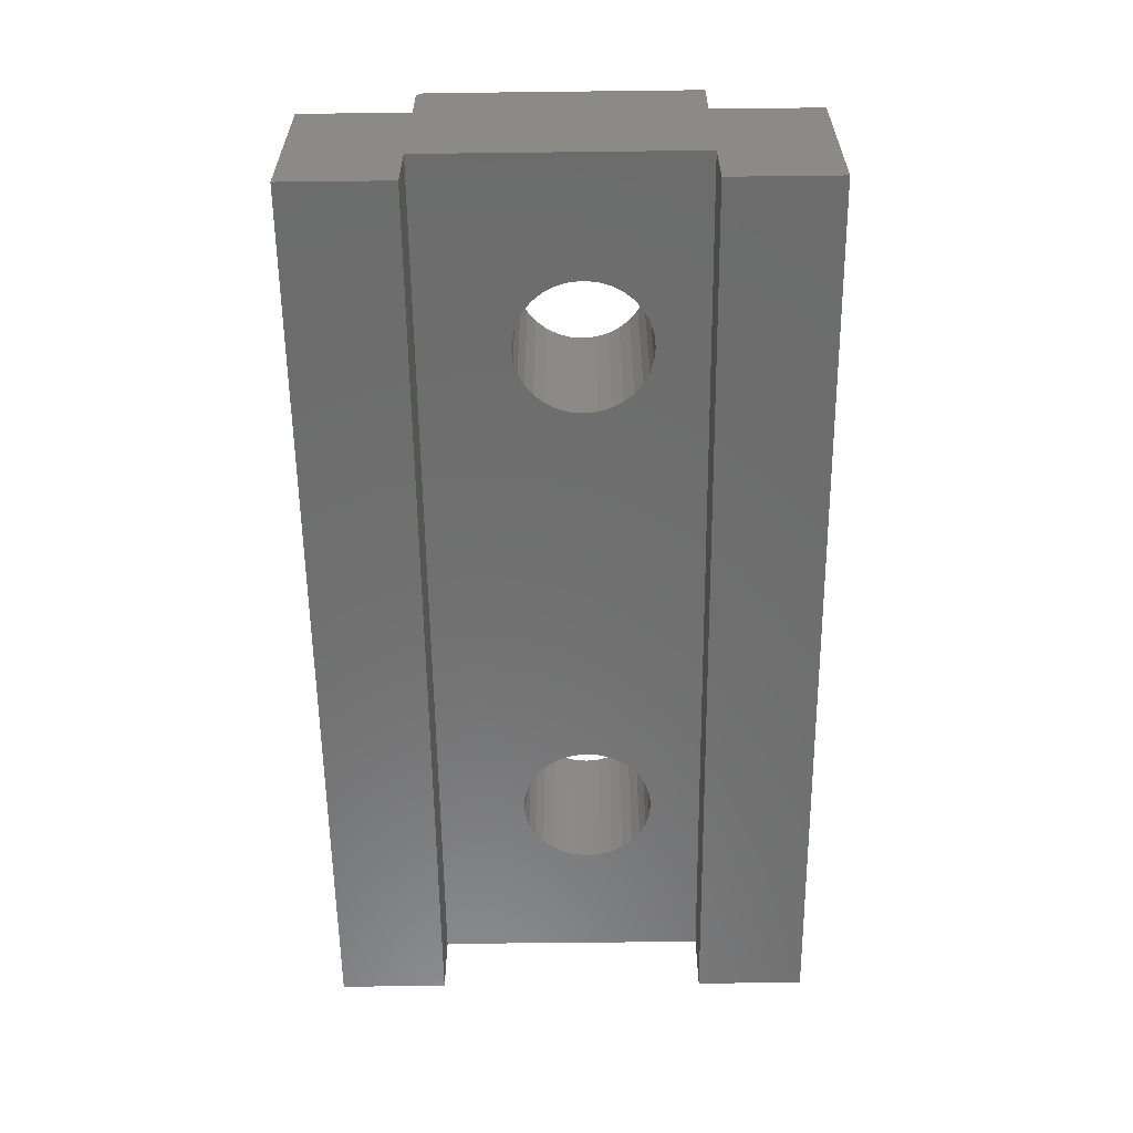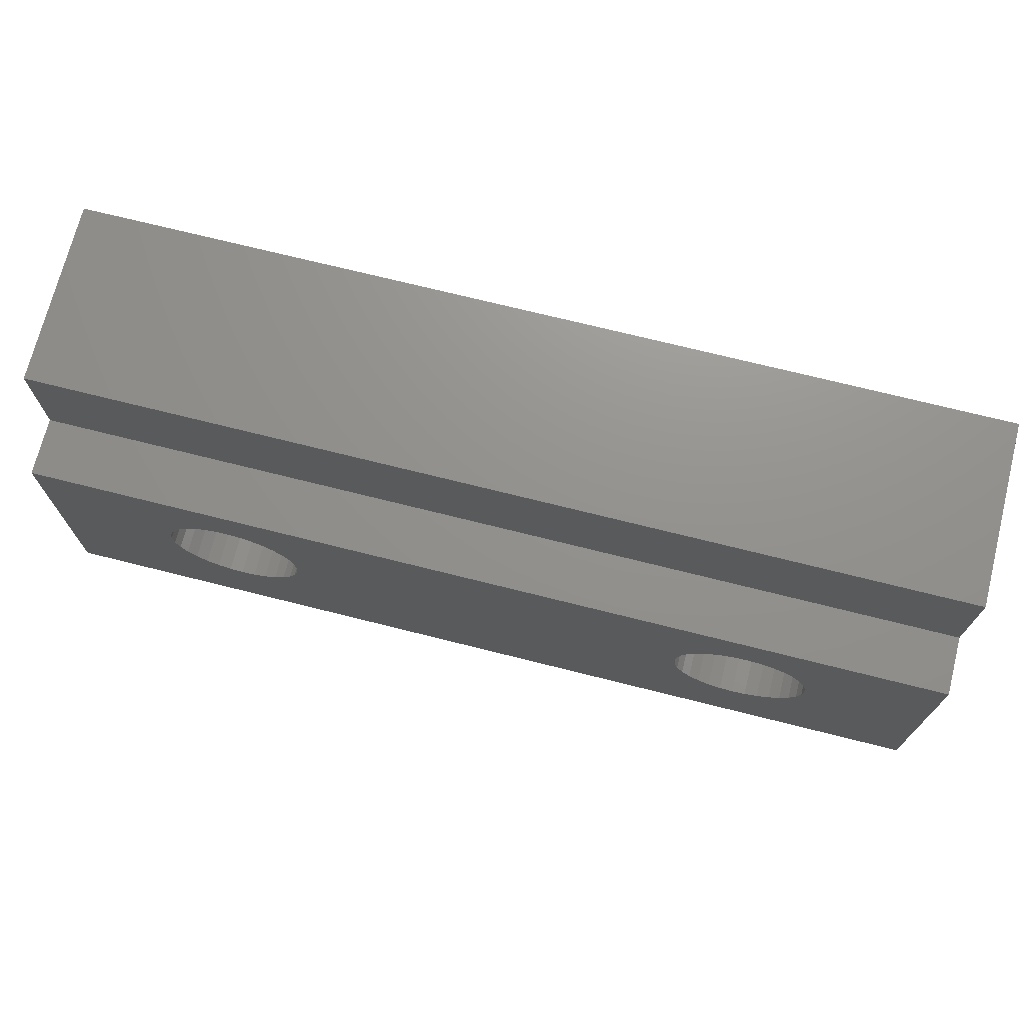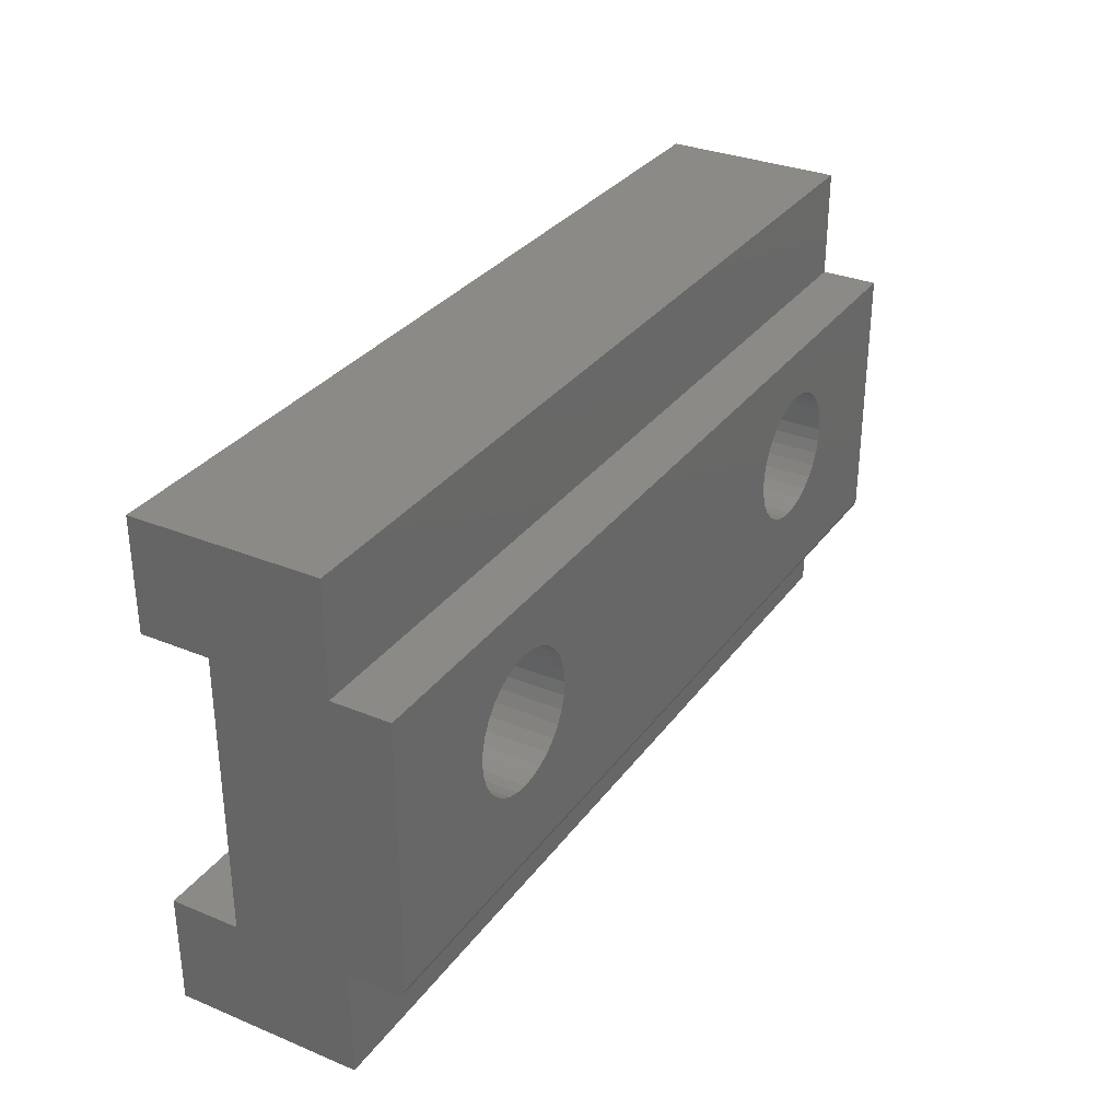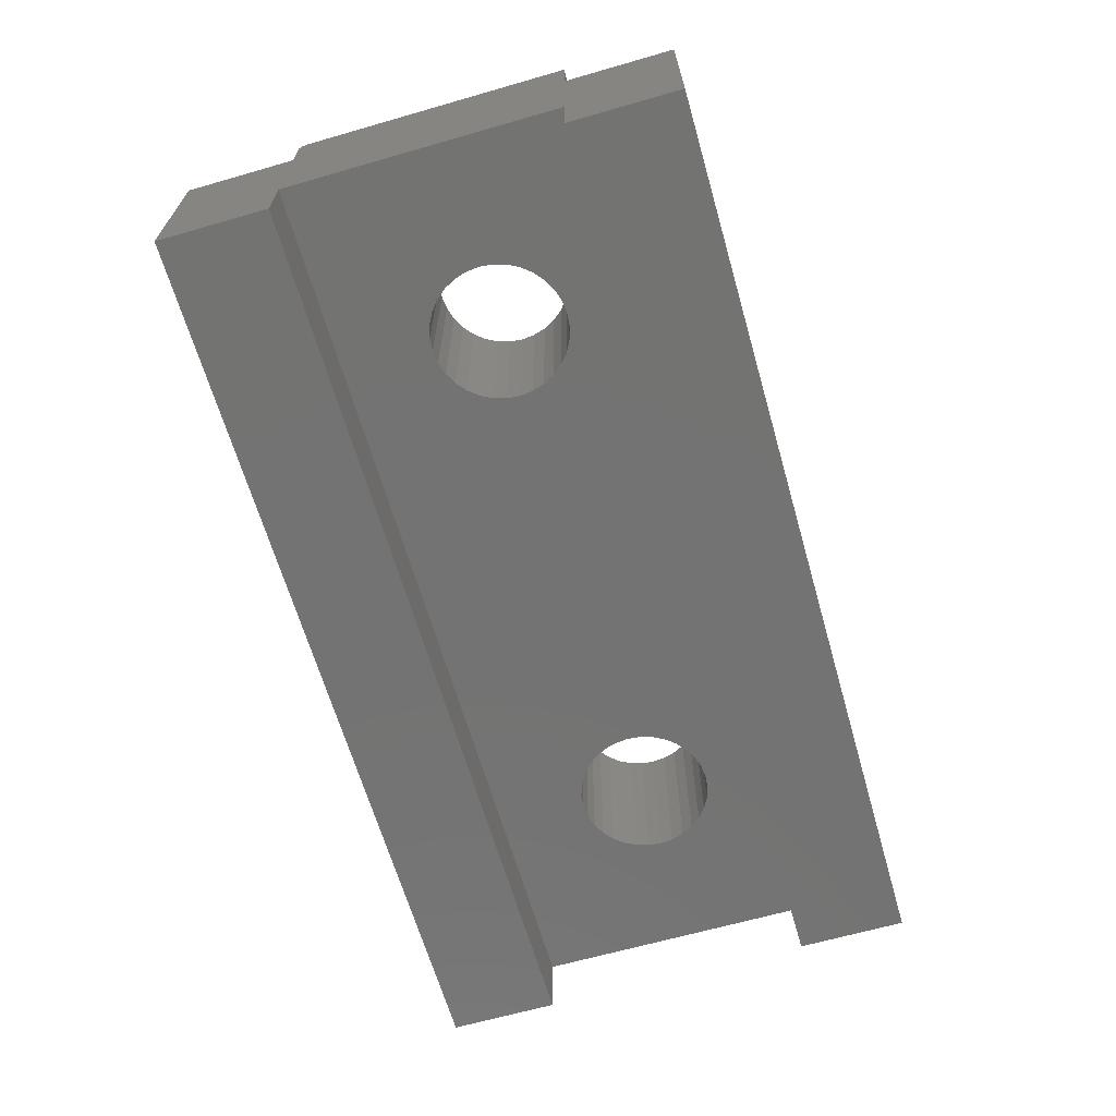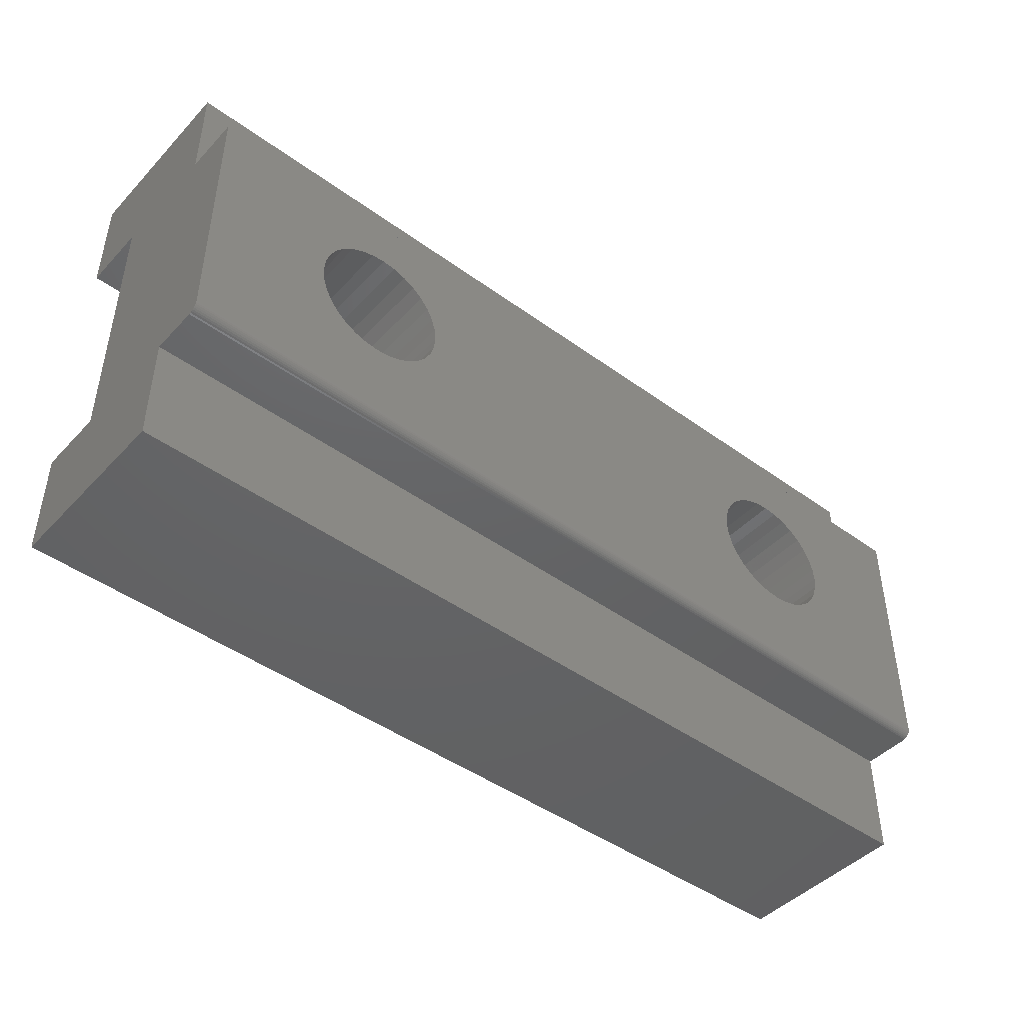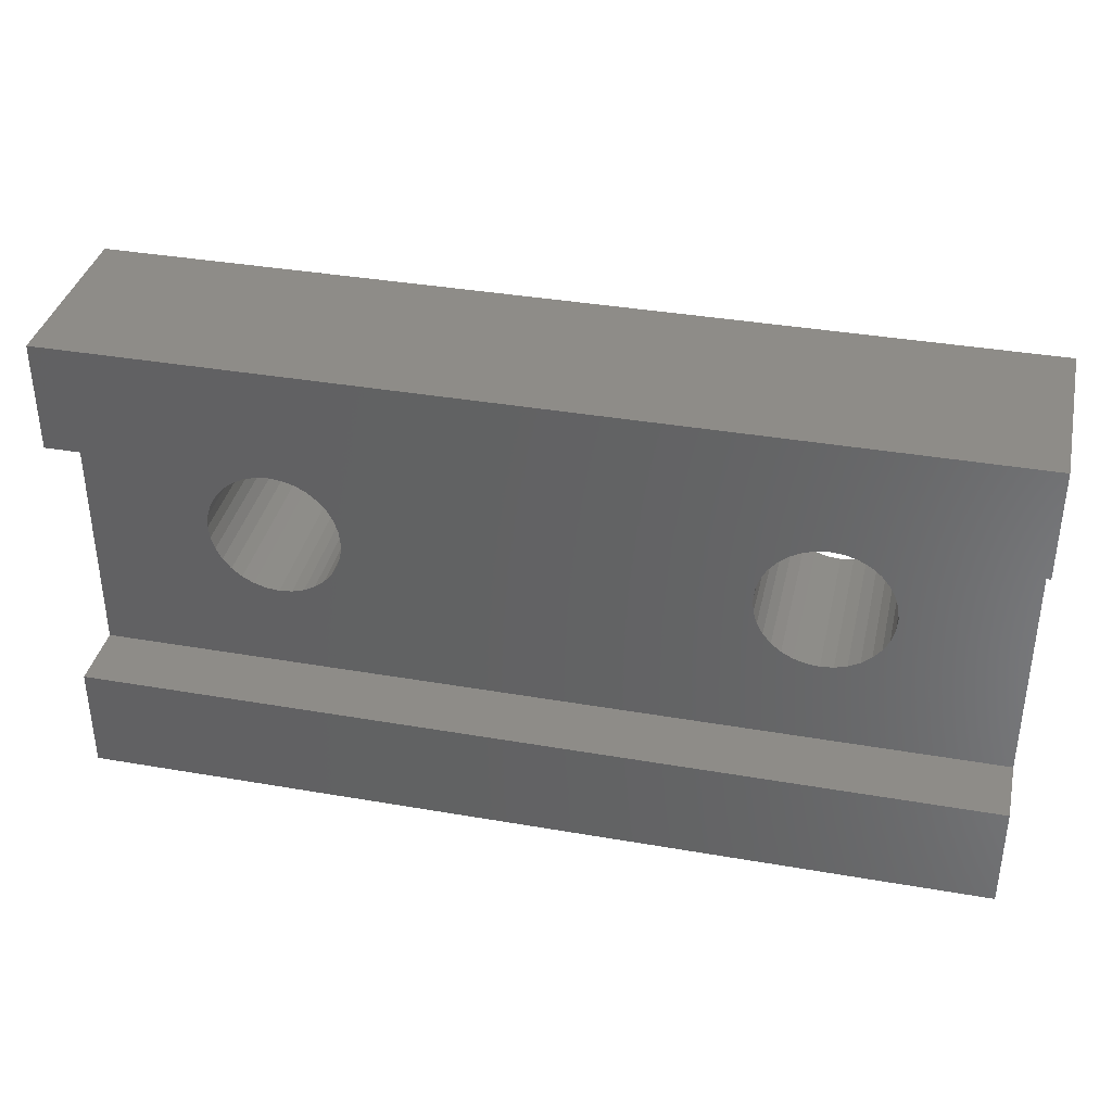
<metadata>
{"format":"stl","ext":"stl","renderer":"f3d","projection":"perspective","resolution":1024,"background":"white","views":[{"elev":-59.2,"azim":90.7,"up":"+Z"},{"elev":71.8,"azim":14.1,"up":"+Y"},{"elev":31.7,"azim":-59.9,"up":"+Y"},{"elev":-65.2,"azim":106.1,"up":"+Z"},{"elev":-45.2,"azim":-40.0,"up":"+Y"},{"elev":37.0,"azim":-167.4,"up":"+Y"}]}
</metadata>
<code>
# stl→obj: 168 verts, 340 faces
v -0.1557 -0.1244 0.05559
v -0.1665 -0.1255 0.1967
v -0.1665 -0.1255 0.05559
v -0.1768 -0.1286 0.1967
v -0.1768 -0.1286 0.05559
v -0.1864 -0.1337 0.1967
v -0.1864 -0.1337 0.05559
v -0.1948 -0.1406 0.1967
v -0.1948 -0.1406 0.05559
v -0.2016 -0.149 0.1967
v -0.2016 -0.149 0.05559
v -0.2067 -0.1585 0.1967
v -0.2067 -0.1585 0.05559
v -0.2099 -0.1689 0.1967
v -0.2099 -0.1689 0.05559
v -0.2109 -0.1797 0.1967
v -0.2109 -0.1797 0.05559
v -0.1557 -0.1244 0.1967
v -0.1449 -0.1255 0.05559
v -0.1449 -0.1255 0.1967
v -0.1345 -0.1286 0.05559
v -0.1345 -0.1286 0.1967
v -0.125 -0.1337 0.05559
v -0.125 -0.1337 0.1967
v -0.1166 -0.1406 0.05559
v -0.1166 -0.1406 0.1967
v -0.1097 -0.149 0.05559
v -0.1097 -0.149 0.1967
v -0.1046 -0.1585 0.05559
v -0.1046 -0.1585 0.1967
v -0.1015 -0.1689 0.05559
v -0.1015 -0.1689 0.1967
v -0.1004 -0.1797 0.05559
v -0.1004 -0.1797 0.1967
v -0.1557 -0.235 0.05559
v -0.1449 -0.2339 0.1967
v -0.1449 -0.2339 0.05559
v -0.1345 -0.2307 0.1967
v -0.1345 -0.2307 0.05559
v -0.125 -0.2256 0.1967
v -0.125 -0.2256 0.05559
v -0.1166 -0.2188 0.1967
v -0.1166 -0.2188 0.05559
v -0.1097 -0.2104 0.1967
v -0.1097 -0.2104 0.05559
v -0.1046 -0.2008 0.1967
v -0.1046 -0.2008 0.05559
v -0.1015 -0.1905 0.1967
v -0.1015 -0.1905 0.05559
v -0.1557 -0.235 0.1967
v -0.1665 -0.2339 0.05559
v -0.1665 -0.2339 0.1967
v -0.1768 -0.2307 0.05559
v -0.1768 -0.2307 0.1967
v -0.1864 -0.2256 0.05559
v -0.1864 -0.2256 0.1967
v -0.1948 -0.2188 0.05559
v -0.1948 -0.2188 0.1967
v -0.2016 -0.2104 0.05559
v -0.2016 -0.2104 0.1967
v -0.2067 -0.2008 0.05559
v -0.2067 -0.2008 0.1967
v -0.2099 -0.1905 0.05559
v -0.2099 -0.1905 0.1967
v -0.5379 -0.1797 0.05559
v -0.75 -0.08199 0.05559
v 0 -0.08199 0.05559
v -0.5824 -0.1255 0.05559
v -0.5932 -0.1244 0.05559
v -0.604 -0.1255 0.05559
v -0.6143 -0.1286 0.05559
v -0.6239 -0.1337 0.05559
v -0.6323 -0.1406 0.05559
v -0.6391 -0.149 0.05559
v -0.6442 -0.1585 0.05559
v -0.6474 -0.1689 0.05559
v -0.6484 -0.1797 0.05559
v -0.6474 -0.1905 0.05559
v -0.75 -0.3086 0.05559
v 0 -0.3086 0.05559
v -0.572 -0.2307 0.05559
v -0.5625 -0.2256 0.05559
v -0.5541 -0.2188 0.05559
v -0.5472 -0.2104 0.05559
v -0.5421 -0.2008 0.05559
v -0.539 -0.1905 0.05559
v -0.6442 -0.2008 0.05559
v -0.6391 -0.2104 0.05559
v -0.6323 -0.2188 0.05559
v -0.6239 -0.2256 0.05559
v -0.6143 -0.2307 0.05559
v -0.604 -0.2339 0.05559
v -0.5932 -0.235 0.05559
v -0.5824 -0.2339 0.05559
v -0.539 -0.1689 0.05559
v -0.5421 -0.1585 0.05559
v -0.5472 -0.149 0.05559
v -0.5541 -0.1406 0.05559
v -0.5625 -0.1337 0.05559
v -0.572 -0.1286 0.05559
v -0.5379 -0.1797 0.1967
v -0.75 -0.3008 0.1967
v 0 -0.3008 0.1967
v -0.5824 -0.2339 0.1967
v -0.5932 -0.235 0.1967
v -0.604 -0.2339 0.1967
v -0.6143 -0.2307 0.1967
v -0.6239 -0.2256 0.1967
v -0.6323 -0.2188 0.1967
v -0.6391 -0.2104 0.1967
v -0.6442 -0.2008 0.1967
v -0.6474 -0.1905 0.1967
v -0.6484 -0.1797 0.1967
v -0.6474 -0.1689 0.1967
v -0.75 -0.08199 0.1967
v 0 -0.08199 0.1967
v -0.5824 -0.1255 0.1967
v -0.572 -0.1286 0.1967
v -0.5625 -0.1337 0.1967
v -0.5541 -0.1406 0.1967
v -0.5472 -0.149 0.1967
v -0.5421 -0.1585 0.1967
v -0.539 -0.1689 0.1967
v -0.6442 -0.1585 0.1967
v -0.6391 -0.149 0.1967
v -0.6323 -0.1406 0.1967
v -0.6239 -0.1337 0.1967
v -0.6143 -0.1286 0.1967
v -0.604 -0.1255 0.1967
v -0.5932 -0.1244 0.1967
v -0.539 -0.1905 0.1967
v -0.5421 -0.2008 0.1967
v -0.5472 -0.2104 0.1967
v -0.5541 -0.2188 0.1967
v -0.5625 -0.2256 0.1967
v -0.572 -0.2307 0.1967
v -0.75 -0.3063 0.1944
v -0.75 -0.3052 0.1954
v -0.75 -0.3073 0.1932
v -0.75 -0.08199 0.1497
v -0.75 -0.3086 0.1497
v -0.75 -0.3086 0.1889
v -0.75 -0.3085 0.1904
v -0.75 -0.308 0.1919
v -0.75 -0.3038 0.1961
v -0.75 -0.3023 0.1966
v -0.75 -0.3086 -5.499e-18
v -0.75 -0.3984 0
v -0.75 -0.3984 0.1497
v -0.75 0.007812 0.1497
v -0.75 -0.08199 -1.938e-17
v -0.75 0.007812 -2.488e-17
v 0 -0.3073 0.1932
v 0 -0.3052 0.1954
v 0 -0.3063 0.1944
v 0 -0.3086 0.1889
v 0 -0.3086 0.1497
v 0 -0.08199 0.1497
v 0 -0.308 0.1919
v 0 -0.3085 0.1904
v 0 -0.3023 0.1966
v 0 -0.3038 0.1961
v 0 0.007812 0.1497
v 0 -0.3984 0.1497
v 0 -0.3984 0
v 0 -0.3086 -5.499e-18
v 0 -0.08199 -1.938e-17
v 0 0.007812 -2.488e-17
f 1 2 3
f 3 2 4
f 3 4 5
f 5 4 6
f 5 6 7
f 7 6 8
f 7 8 9
f 9 8 10
f 9 10 11
f 11 10 12
f 11 12 13
f 13 12 14
f 13 14 15
f 15 14 16
f 15 16 17
f 2 1 18
f 18 1 19
f 18 19 20
f 20 19 21
f 20 21 22
f 22 21 23
f 22 23 24
f 24 23 25
f 24 25 26
f 26 25 27
f 26 27 28
f 28 27 29
f 28 29 30
f 30 29 31
f 30 31 32
f 32 31 33
f 32 33 34
f 35 36 37
f 37 36 38
f 37 38 39
f 39 38 40
f 39 40 41
f 41 40 42
f 41 42 43
f 43 42 44
f 43 44 45
f 45 44 46
f 45 46 47
f 47 46 48
f 47 48 49
f 49 48 34
f 49 34 33
f 36 35 50
f 50 35 51
f 50 51 52
f 52 51 53
f 52 53 54
f 54 53 55
f 54 55 56
f 56 55 57
f 56 57 58
f 58 57 59
f 58 59 60
f 60 59 61
f 60 61 62
f 62 61 63
f 62 63 64
f 64 63 17
f 64 17 16
f 63 65 17
f 65 15 17
f 66 67 1
f 66 1 3
f 66 3 5
f 66 5 7
f 66 7 9
f 66 9 11
f 66 11 13
f 66 13 68
f 66 68 69
f 66 69 70
f 66 70 71
f 66 71 72
f 66 72 73
f 66 73 74
f 66 74 75
f 66 75 76
f 66 76 77
f 66 77 78
f 66 78 79
f 80 35 37
f 80 37 39
f 80 39 41
f 80 41 43
f 80 43 45
f 80 45 47
f 80 47 49
f 80 49 33
f 80 33 67
f 61 81 82
f 61 82 83
f 61 83 84
f 61 84 85
f 61 85 86
f 61 86 65
f 61 65 63
f 79 78 87
f 79 87 88
f 79 88 89
f 79 89 90
f 79 90 91
f 79 91 92
f 79 92 93
f 79 93 94
f 79 94 81
f 79 81 61
f 79 61 59
f 79 59 57
f 79 57 55
f 79 55 53
f 79 53 51
f 79 51 35
f 79 35 80
f 67 33 31
f 67 31 29
f 67 29 27
f 67 27 25
f 67 25 23
f 67 23 21
f 67 21 19
f 67 19 1
f 13 15 65
f 13 65 95
f 13 95 96
f 13 96 97
f 13 97 98
f 13 98 99
f 13 99 100
f 13 100 68
f 14 101 16
f 101 64 16
f 102 103 50
f 102 50 52
f 102 52 54
f 102 54 56
f 102 56 58
f 102 58 60
f 102 60 62
f 102 62 104
f 102 104 105
f 102 105 106
f 102 106 107
f 102 107 108
f 102 108 109
f 102 109 110
f 102 110 111
f 102 111 112
f 102 112 113
f 102 113 114
f 102 114 115
f 116 18 20
f 116 20 22
f 116 22 24
f 116 24 26
f 116 26 28
f 116 28 30
f 116 30 32
f 116 32 34
f 116 34 103
f 12 117 118
f 12 118 119
f 12 119 120
f 12 120 121
f 12 121 122
f 12 122 123
f 12 123 101
f 12 101 14
f 115 114 124
f 115 124 125
f 115 125 126
f 115 126 127
f 115 127 128
f 115 128 129
f 115 129 130
f 115 130 117
f 115 117 12
f 115 12 10
f 115 10 8
f 115 8 6
f 115 6 4
f 115 4 2
f 115 2 18
f 115 18 116
f 103 34 48
f 103 48 46
f 103 46 44
f 103 44 42
f 103 42 40
f 103 40 38
f 103 38 36
f 103 36 50
f 62 64 101
f 62 101 131
f 62 131 132
f 62 132 133
f 62 133 134
f 62 134 135
f 62 135 136
f 62 136 104
f 69 129 70
f 70 129 128
f 70 128 71
f 71 128 127
f 71 127 72
f 72 127 126
f 72 126 73
f 73 126 125
f 73 125 74
f 74 125 124
f 74 124 75
f 75 124 114
f 75 114 76
f 76 114 113
f 76 113 77
f 129 69 130
f 130 69 68
f 130 68 117
f 117 68 100
f 117 100 118
f 118 100 99
f 118 99 119
f 119 99 98
f 119 98 120
f 120 98 97
f 120 97 121
f 121 97 96
f 121 96 122
f 122 96 95
f 122 95 123
f 123 95 65
f 123 65 101
f 93 104 94
f 94 104 136
f 94 136 81
f 81 136 135
f 81 135 82
f 82 135 134
f 82 134 83
f 83 134 133
f 83 133 84
f 84 133 132
f 84 132 85
f 85 132 131
f 85 131 86
f 86 131 101
f 86 101 65
f 104 93 105
f 105 93 92
f 105 92 106
f 106 92 91
f 106 91 107
f 107 91 90
f 107 90 108
f 108 90 89
f 108 89 109
f 109 89 88
f 109 88 110
f 110 88 87
f 110 87 111
f 111 87 78
f 111 78 112
f 112 78 77
f 112 77 113
f 137 138 139
f 140 141 142
f 115 140 142
f 115 142 143
f 115 143 144
f 115 144 139
f 115 139 138
f 138 145 146
f 138 146 102
f 138 102 115
f 79 147 148
f 79 148 149
f 79 149 141
f 79 141 140
f 79 140 150
f 79 150 66
f 151 66 152
f 152 66 150
f 153 154 155
f 156 157 158
f 116 154 153
f 116 153 159
f 116 159 160
f 116 160 156
f 116 156 158
f 154 116 103
f 154 103 161
f 154 161 162
f 80 67 163
f 80 163 158
f 80 158 157
f 80 157 164
f 80 164 165
f 80 165 166
f 167 168 67
f 67 168 163
f 157 156 141
f 141 156 142
f 103 102 161
f 161 102 146
f 161 146 162
f 162 146 145
f 162 145 154
f 154 145 138
f 154 138 155
f 155 138 137
f 155 137 153
f 153 137 139
f 153 139 159
f 159 139 144
f 159 144 160
f 160 144 143
f 160 143 156
f 156 143 142
f 164 149 165
f 165 149 148
f 157 141 164
f 164 141 149
f 116 158 115
f 115 158 140
f 163 150 158
f 158 150 140
f 168 152 163
f 163 152 150
f 167 151 168
f 168 151 152
f 67 66 167
f 167 66 151
f 166 147 80
f 80 147 79
f 165 148 166
f 166 148 147

</code>
